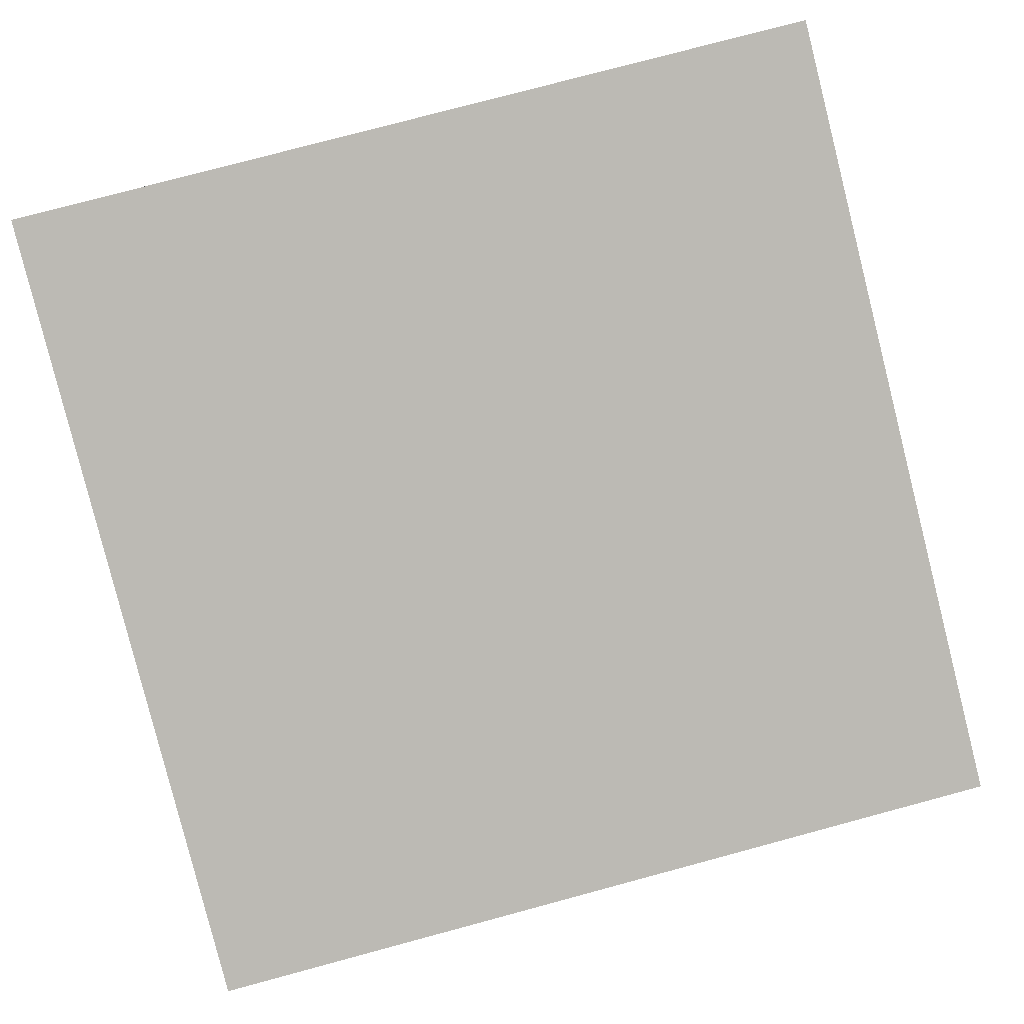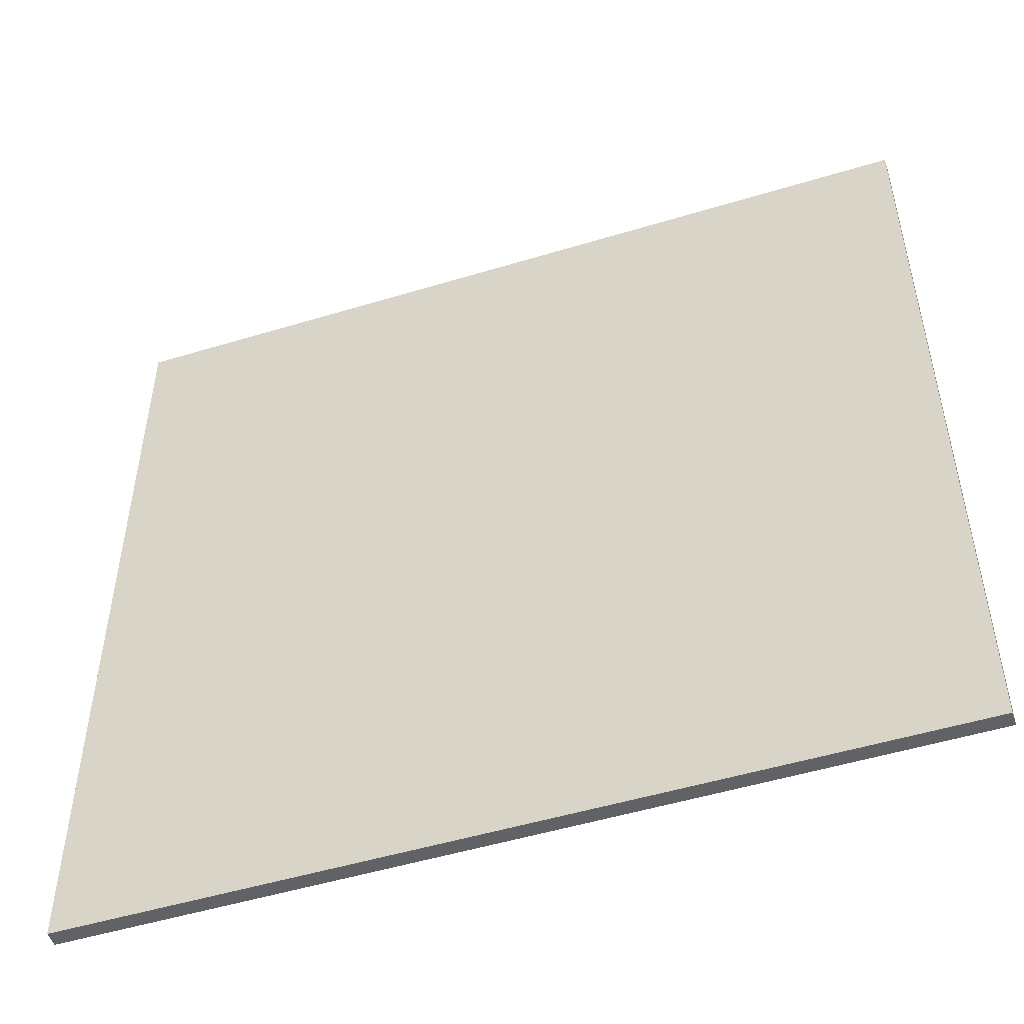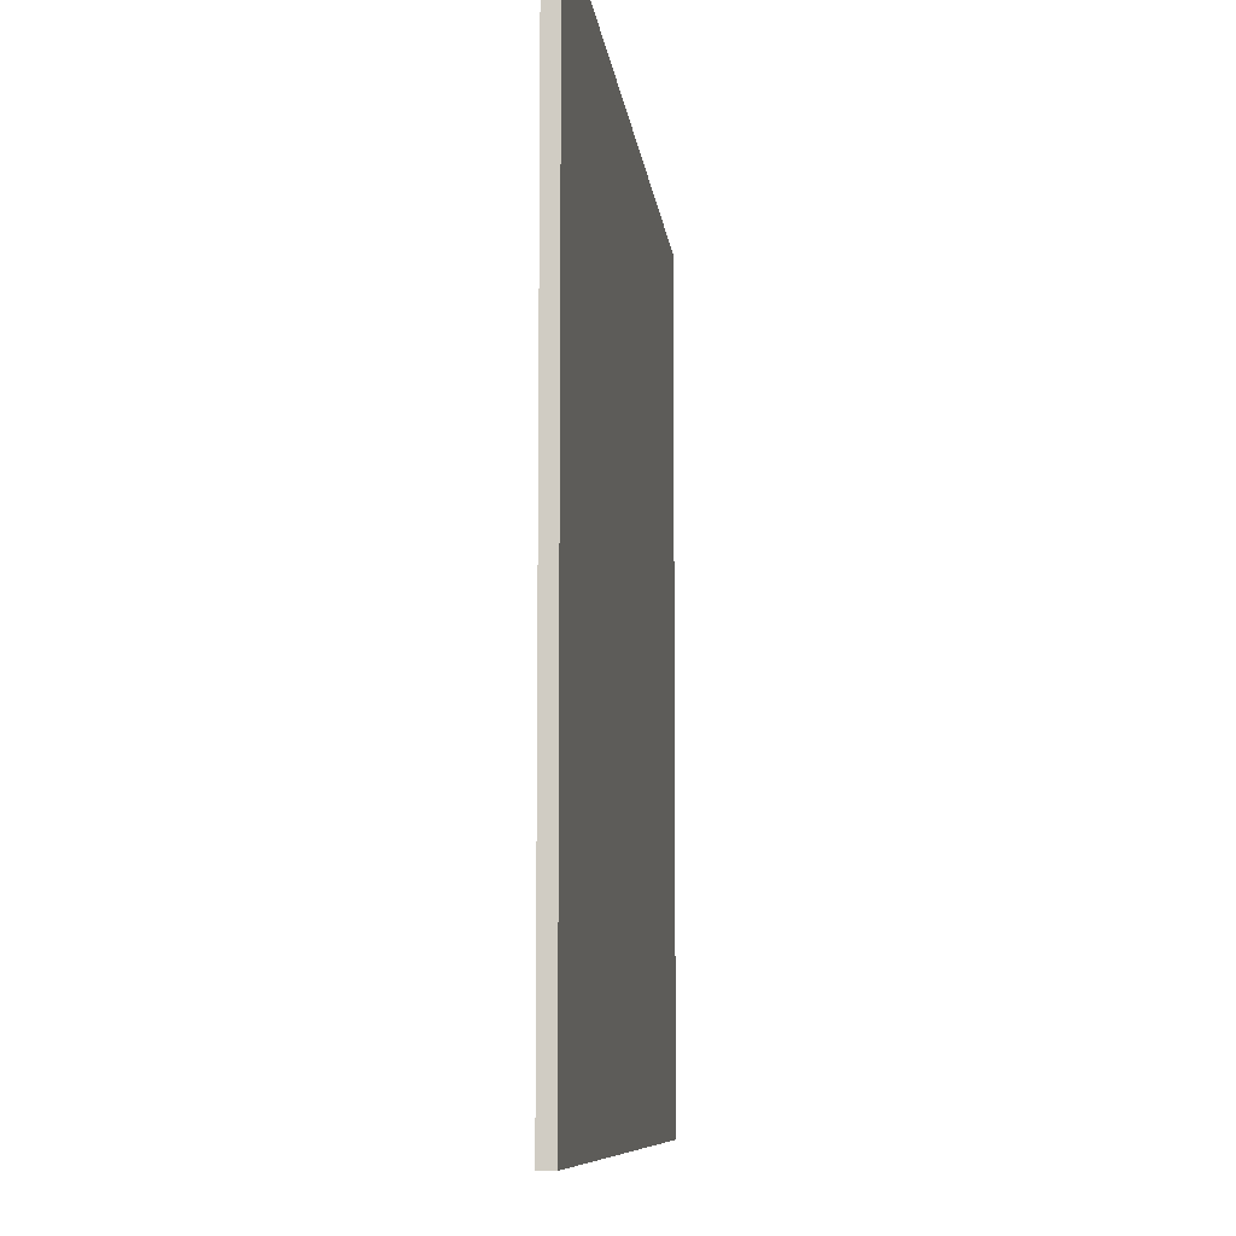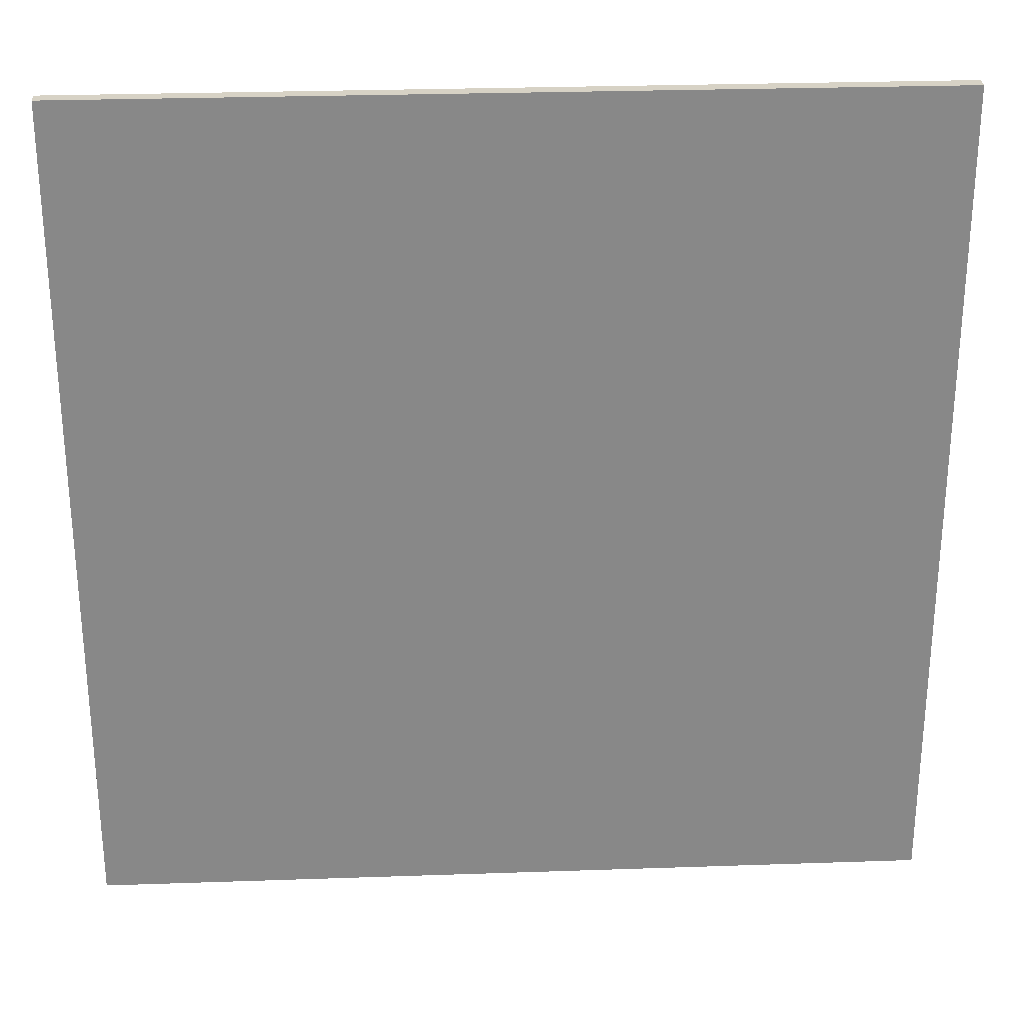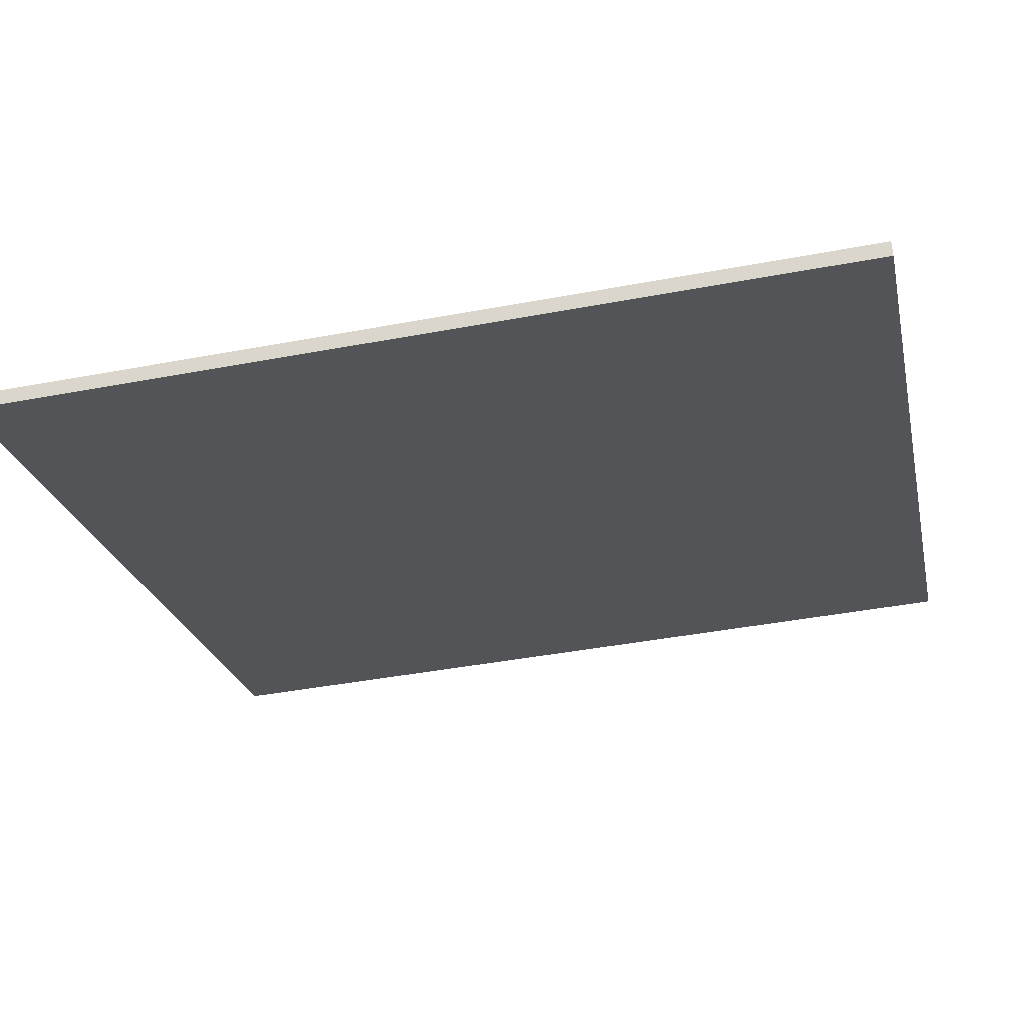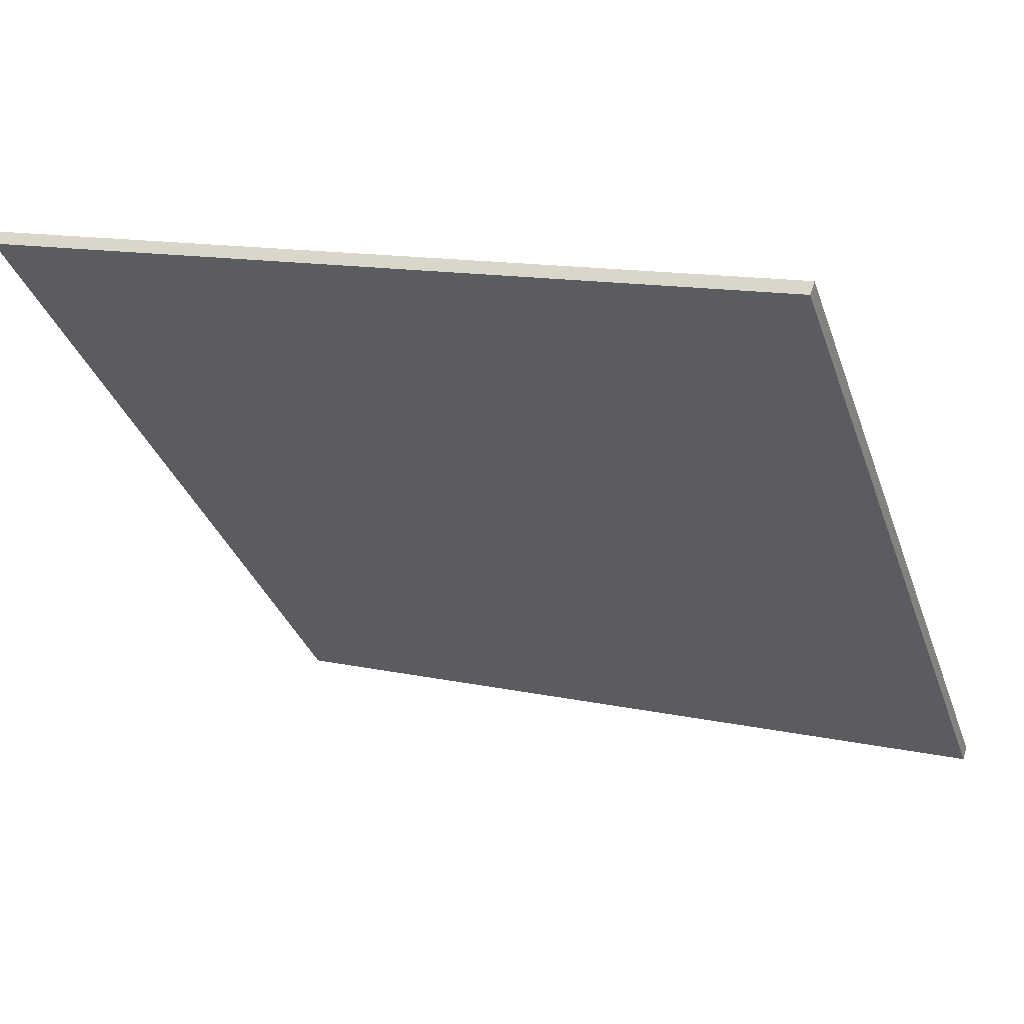
<metadata>
{"format":"obj","ext":"obj","renderer":"f3d","projection":"perspective","resolution":1024,"background":"white","views":[{"elev":78.2,"azim":-105.0,"up":"+Y"},{"elev":-50.6,"azim":-142.4,"up":"+Z"},{"elev":-8.9,"azim":-64.6,"up":"+Z"},{"elev":27.5,"azim":16.1,"up":"+Z"},{"elev":-42.8,"azim":-77.4,"up":"+Y"},{"elev":-34.7,"azim":-161.9,"up":"+Y"}]}
</metadata>
<code>
v 43.12 52.97 -4.221
v 43.12 52.97 4.221
v 43.16 52.84 -4.221
v 43.16 52.84 4.221
v 51.09 55.75 -4.221
v 51.09 55.75 4.221
v 51.14 55.6 -4.221
v 51.14 55.6 4.221
f 1 3 4
f 4 2 1
f 5 6 8
f 8 7 5
f 1 2 6
f 6 5 1
f 3 7 8
f 8 4 3
f 1 5 7
f 7 3 1
f 2 4 8
f 8 6 2

</code>
